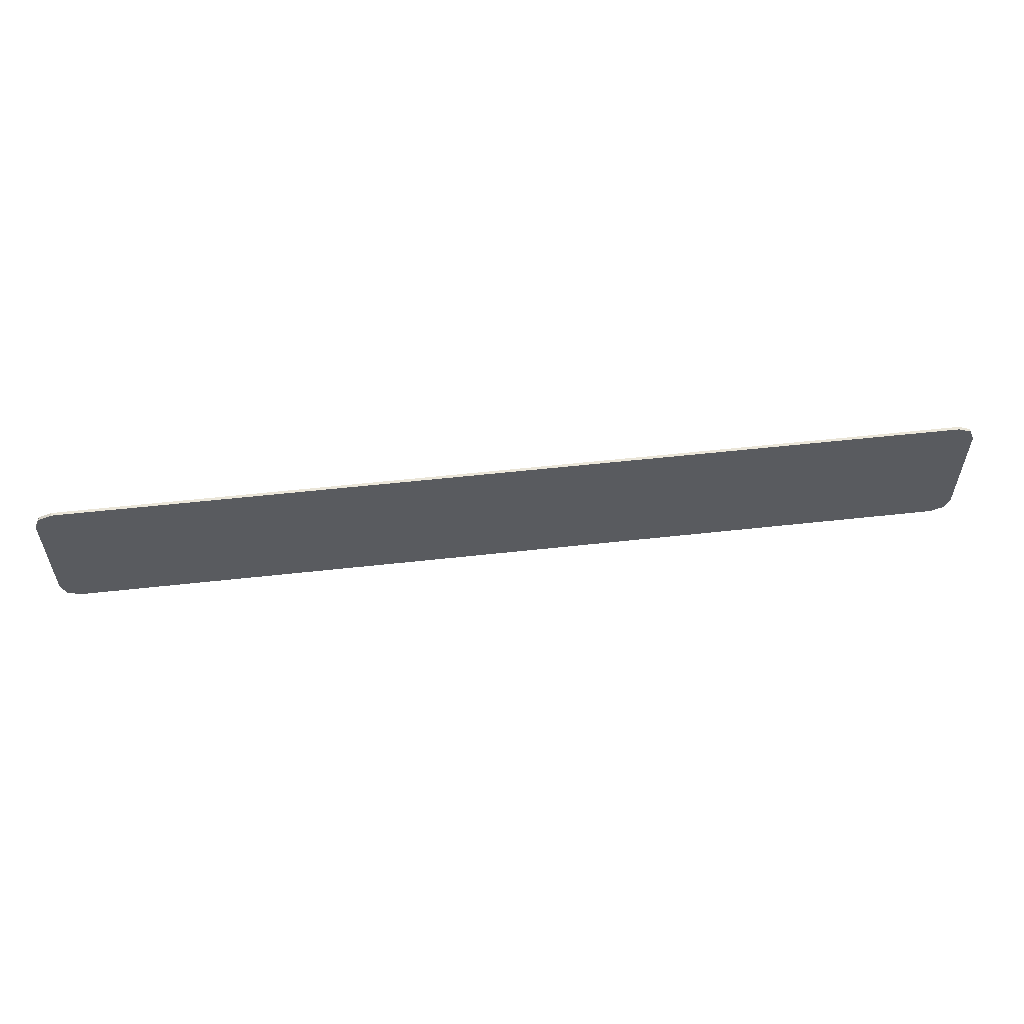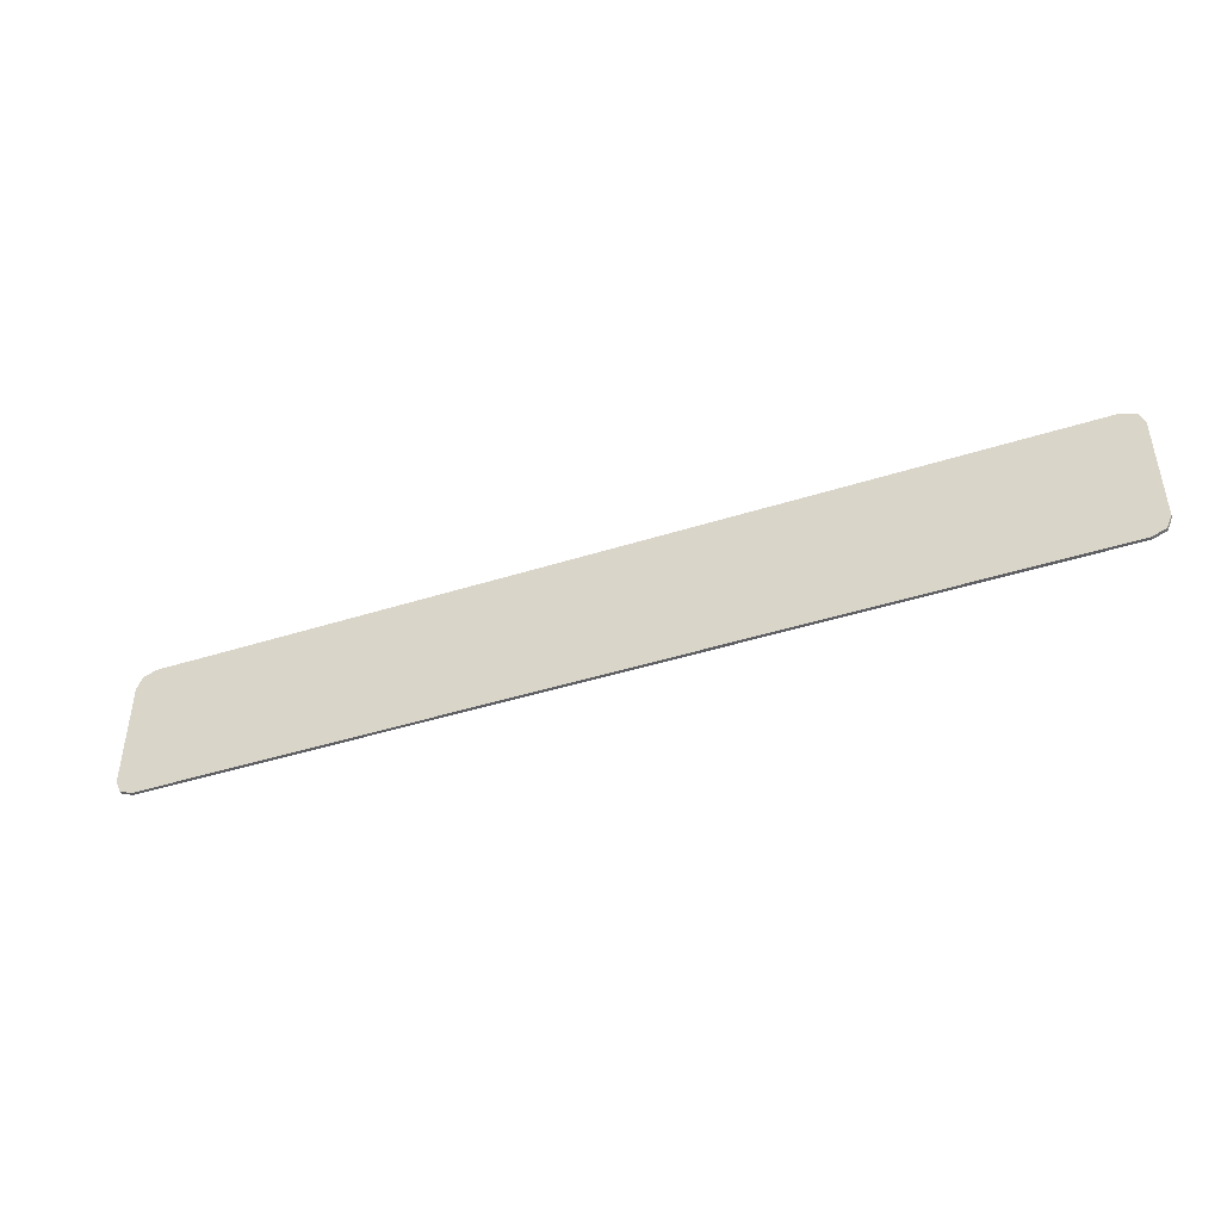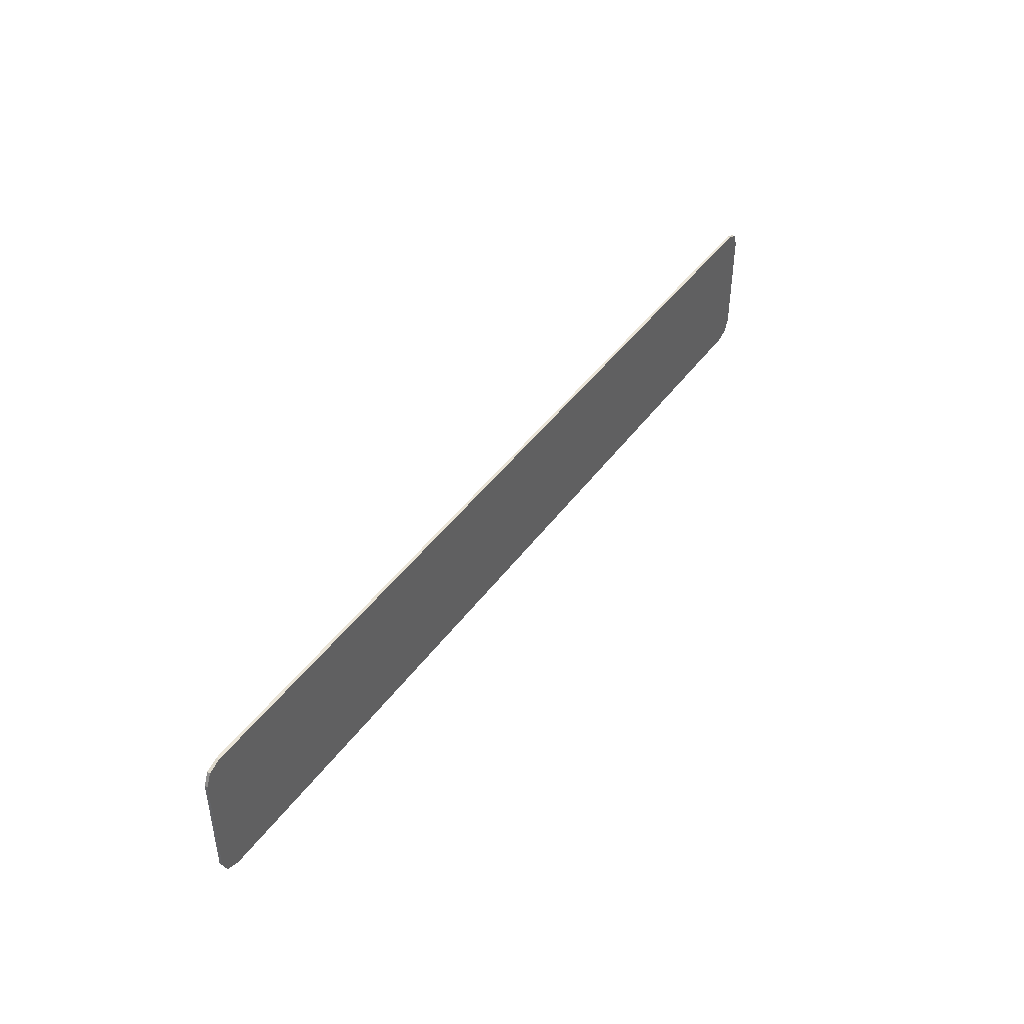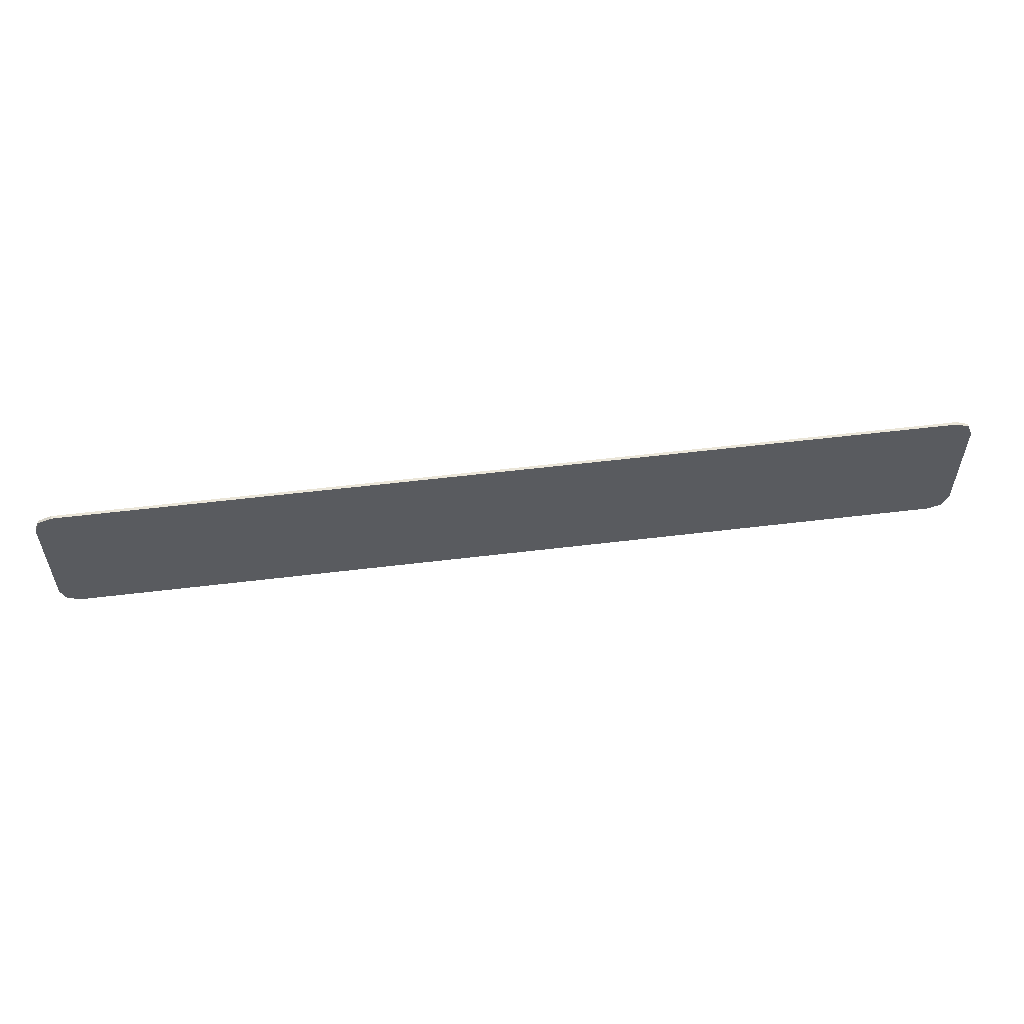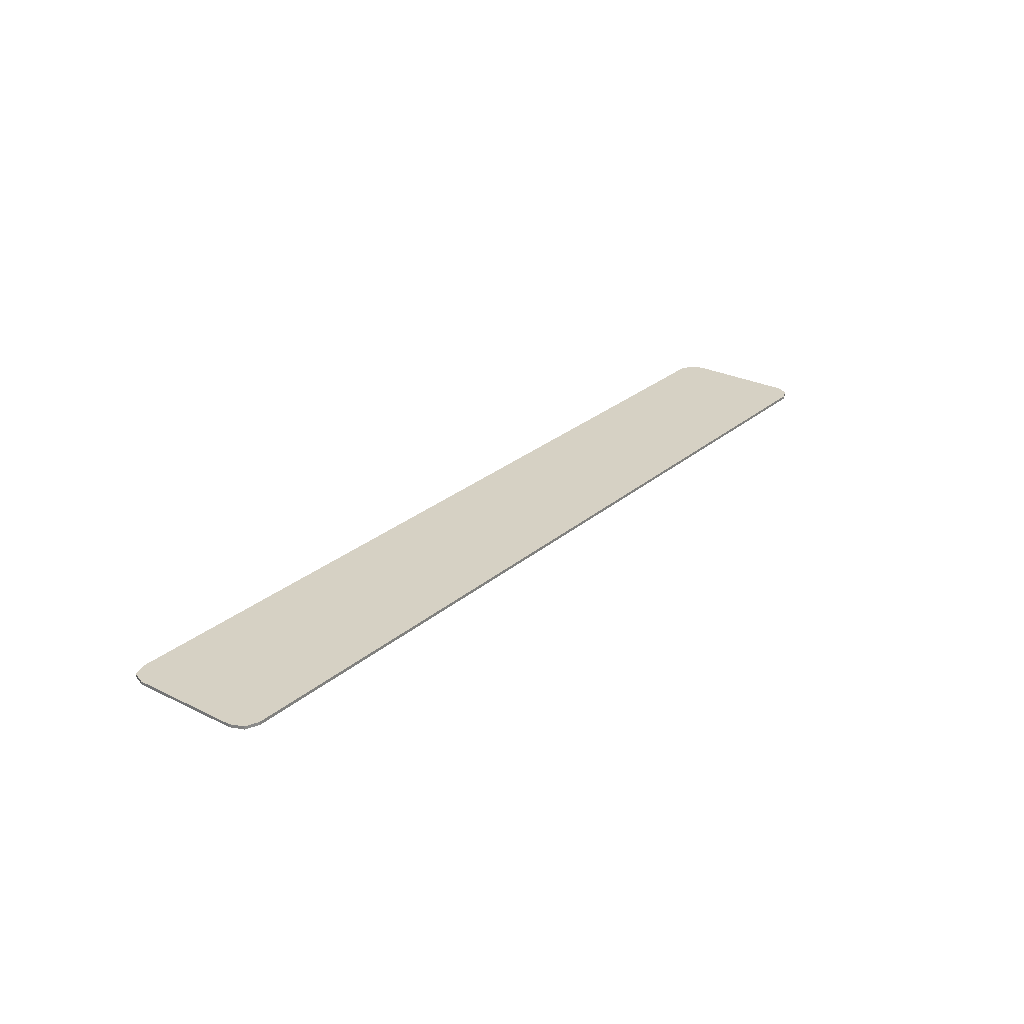
<metadata>
{"format":"obj","ext":"obj","renderer":"f3d","projection":"perspective","resolution":1024,"background":"white","views":[{"elev":56.5,"azim":-6.6,"up":"+Z"},{"elev":-44.4,"azim":-159.7,"up":"+Z"},{"elev":43.8,"azim":-56.7,"up":"+Z"},{"elev":55.5,"azim":-7.3,"up":"+Z"},{"elev":26.8,"azim":127.6,"up":"+Y"}]}
</metadata>
<code>
v -1.9 0 0.225
v -1.878 0 0.278
v -1.825 0 0.3
v 1.9 0 0.225
v 1.878 0 0.278
v 1.825 0 0.3
v -1.825 0 0.3
v 1.825 0 0.3
v 1.825 0 -0.3
v -1.825 0 -0.3
v -1.825 0 0.3
v -1.825 -0.0125 0.3
v 1.825 -0.0125 0.3
v 1.825 0 0.3
v 1.825 0 -0.3
v 1.825 -0.0125 -0.3
v -1.825 -0.0125 -0.3
v -1.825 0 -0.3
v -1.9 0 -0.225
v -1.878 0 -0.278
v -1.825 0 -0.3
v 1.9 0 -0.225
v 1.878 0 -0.278
v 1.825 0 -0.3
v -1.878 -0.0125 0.278
v -1.9 -0.0125 0.225
v -1.9 0 0.225
v -1.878 0 0.278
v -1.825 -0.0125 0.3
v -1.878 -0.0125 0.278
v -1.878 0 0.278
v -1.825 0 0.3
v 1.878 -0.0125 0.278
v 1.9 -0.0125 0.225
v 1.9 0 0.225
v 1.878 0 0.278
v 1.825 -0.0125 0.3
v 1.878 -0.0125 0.278
v 1.878 0 0.278
v 1.825 0 0.3
v -1.878 -0.0125 -0.278
v -1.9 -0.0125 -0.225
v -1.9 0 -0.225
v -1.878 0 -0.278
v -1.825 -0.0125 -0.3
v -1.878 -0.0125 -0.278
v -1.878 0 -0.278
v -1.825 0 -0.3
v 1.878 -0.0125 -0.278
v 1.9 -0.0125 -0.225
v 1.9 0 -0.225
v 1.878 0 -0.278
v 1.825 -0.0125 -0.3
v 1.878 -0.0125 -0.278
v 1.878 0 -0.278
v 1.825 0 -0.3
v -1.9 -0.0125 0.225
v -1.878 -0.0125 0.278
v -1.825 -0.0125 0.3
v 1.9 -0.0125 0.225
v 1.878 -0.0125 0.278
v 1.825 -0.0125 0.3
v -1.9 -0.0125 -0.225
v -1.878 -0.0125 -0.278
v -1.825 -0.0125 -0.3
v 1.9 -0.0125 -0.225
v 1.878 -0.0125 -0.278
v 1.825 -0.0125 -0.3
v -1.825 0 0.3
v -1.825 0 -0.3
v -1.9 0 -0.225
v -1.9 0 0.225
v 1.825 0 0.3
v 1.9 0 0.225
v 1.9 0 -0.225
v 1.825 0 -0.3
v -1.9 0 0.225
v -1.9 -0.0125 -0.085
v -1.9 -0.0125 0.225
v -1.9 0 0.225
v -1.9 0 -0.225
v -1.9 -0.0125 -0.225
v -1.9 -0.0125 -0.085
v 1.9 0 0.225
v 1.9 -0.0125 0.225
v 1.9 -0.0125 0.15
v 1.9 0 0.225
v 1.9 -0.0125 0.15
v 1.9 -0.0125 -0.225
v 1.9 0 -0.225
v -1.825 -0.0125 0.3
v -1.9 -0.0125 0.225
v -1.9 -0.0125 -0.085
v -1.725 -0.0125 -0.01393
v -1.825 -0.0125 0.3
v -1.725 -0.0125 -0.01393
v -1.546 -0.0125 0.04469
v -1.825 -0.0125 0.3
v -1.546 -0.0125 0.04469
v -1.362 -0.0125 0.09059
v -1.825 -0.0125 0.3
v -1.362 -0.0125 0.09059
v -1.176 -0.0125 0.1235
v -1.825 -0.0125 0.3
v -1.176 -0.0125 0.1235
v -0.9887 -0.0125 0.1434
v -1.825 -0.0125 0.3
v -0.9887 -0.0125 0.1434
v -0.8 -0.0125 0.15
v -1.825 -0.0125 0.3
v -0.8 -0.0125 0.15
v 1.9 -0.0125 0.15
v -1.825 -0.0125 0.3
v 1.9 -0.0125 0.15
v 1.9 -0.0125 0.225
v 1.825 -0.0125 0.3
v 1.825 -0.0125 -0.3
v -1.9 -0.0125 -0.085
v -1.9 -0.0125 -0.225
v -1.825 -0.0125 -0.3
v 1.825 -0.0125 -0.3
v -1.546 -0.0125 0.04469
v -1.725 -0.0125 -0.01393
v -1.9 -0.0125 -0.085
v 1.825 -0.0125 -0.3
v -1.176 -0.0125 0.1235
v -1.362 -0.0125 0.09059
v -1.546 -0.0125 0.04469
v 1.825 -0.0125 -0.3
v -0.8 -0.0125 0.15
v -0.9887 -0.0125 0.1434
v -1.176 -0.0125 0.1235
v 1.825 -0.0125 -0.3
v 1.9 -0.0125 -0.225
v 1.9 -0.0125 0.15
v -0.8 -0.0125 0.15
g mesh4727034
f 1 2 3
g mesh4727036
f 4 6 5
g mesh4727038
f 7 8 9
f 9 10 7
f 11 12 13
f 13 14 11
f 15 16 17
f 17 18 15
g mesh4727040
f 19 21 20
g mesh4727042
f 22 23 24
g mesh4727044
f 25 27 26
f 27 25 28
f 29 31 30
f 31 29 32
g mesh4727046
f 33 34 35
f 35 36 33
f 37 38 39
f 39 40 37
g mesh4727048
f 41 42 43
f 43 44 41
f 45 46 47
f 47 48 45
g mesh4727050
f 49 51 50
f 51 49 52
f 53 55 54
f 55 53 56
g mesh4727052
f 57 59 58
g mesh4727054
f 60 61 62
g mesh4727056
f 63 64 65
g mesh4727058
f 66 68 67
f 69 70 71
f 71 72 69
f 73 74 75
f 75 76 73
f 77 78 79
f 80 81 82
f 82 83 80
f 84 85 86
f 87 88 89
f 89 90 87
f 91 92 93
f 93 94 91
f 95 96 97
f 98 99 100
f 101 102 103
f 104 105 106
f 107 108 109
f 110 111 112
f 113 114 115
f 115 116 113
f 117 118 119
f 119 120 117
f 121 122 123
f 123 124 121
f 125 126 127
f 127 128 125
f 129 130 131
f 131 132 129
f 133 134 135
f 135 136 133

</code>
